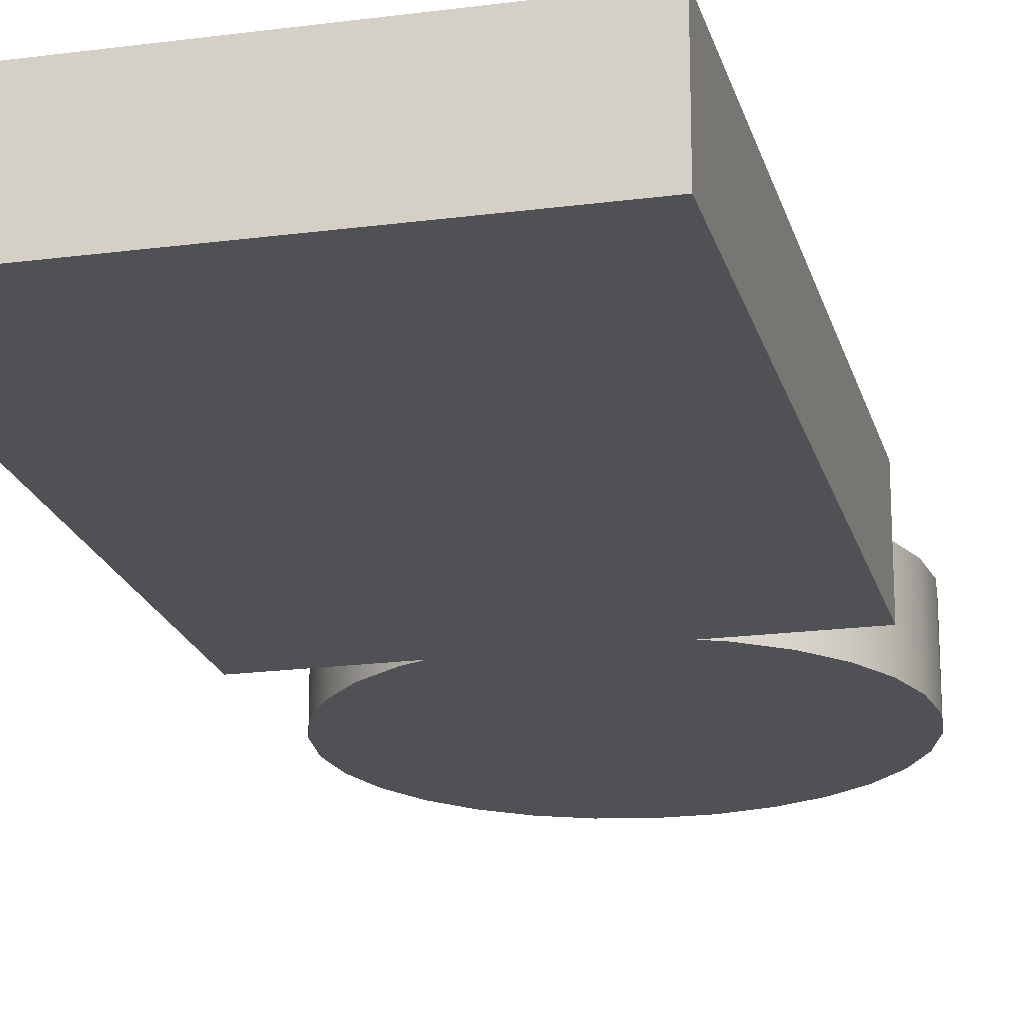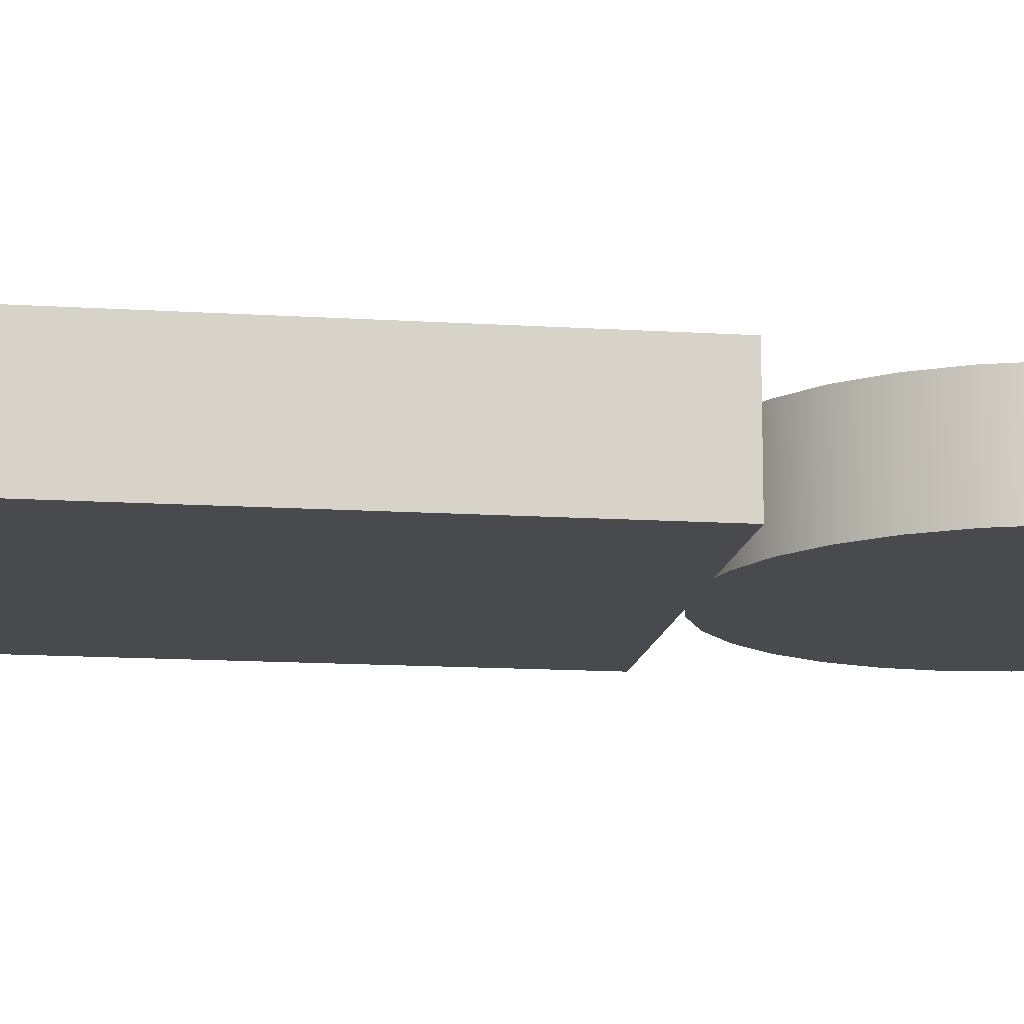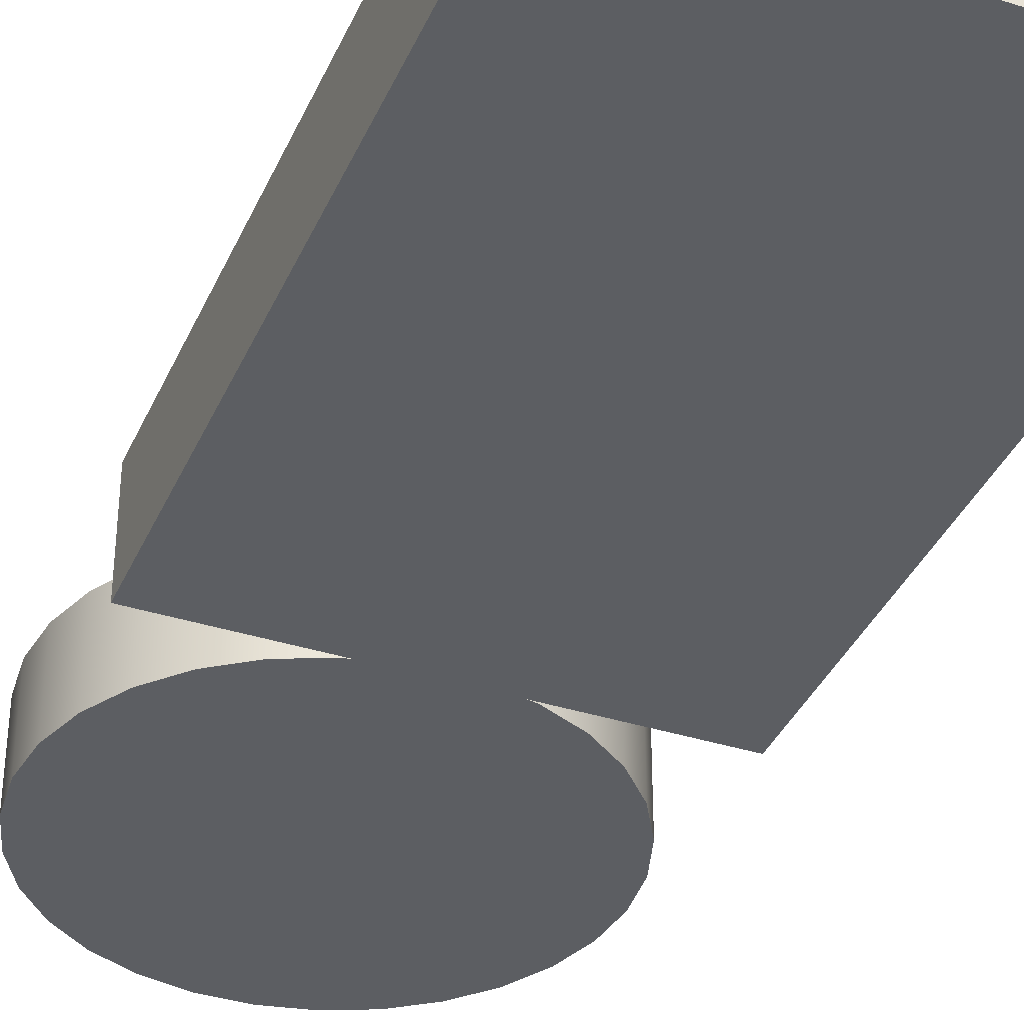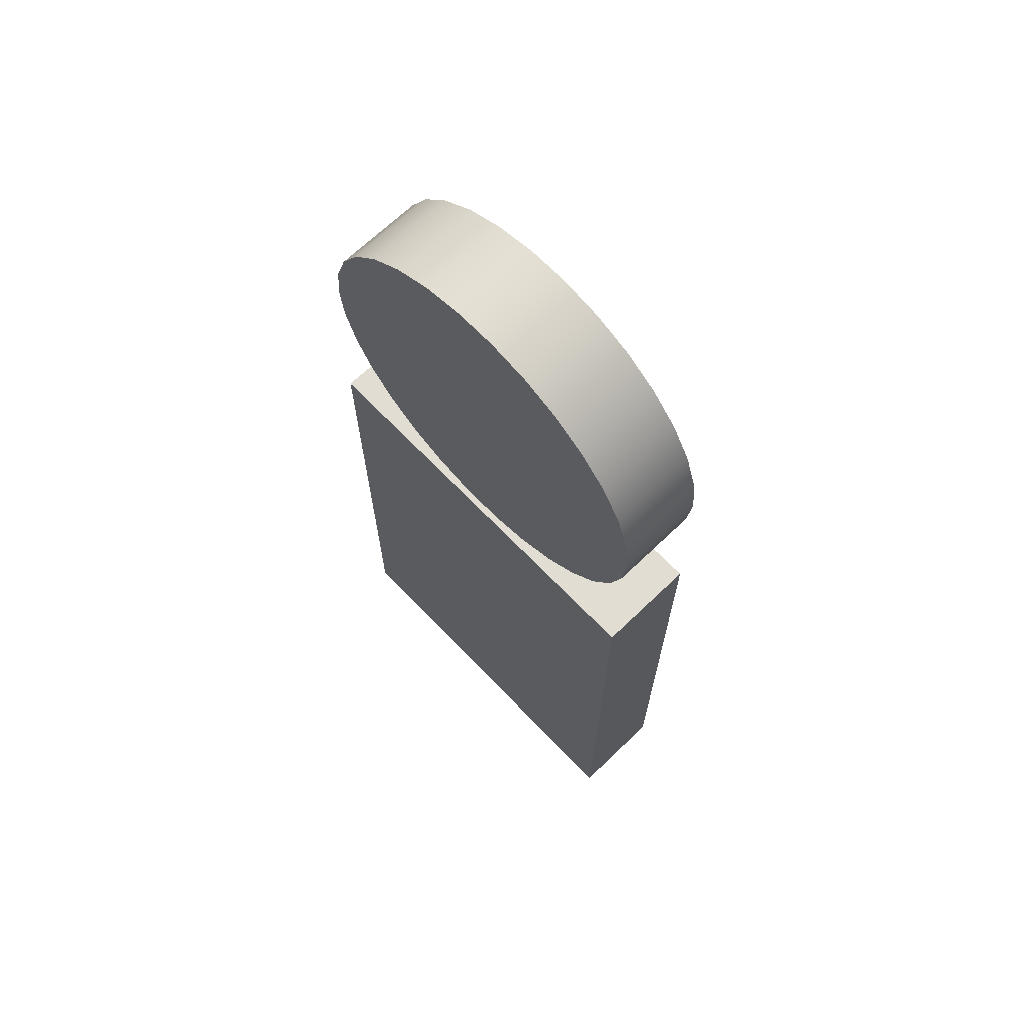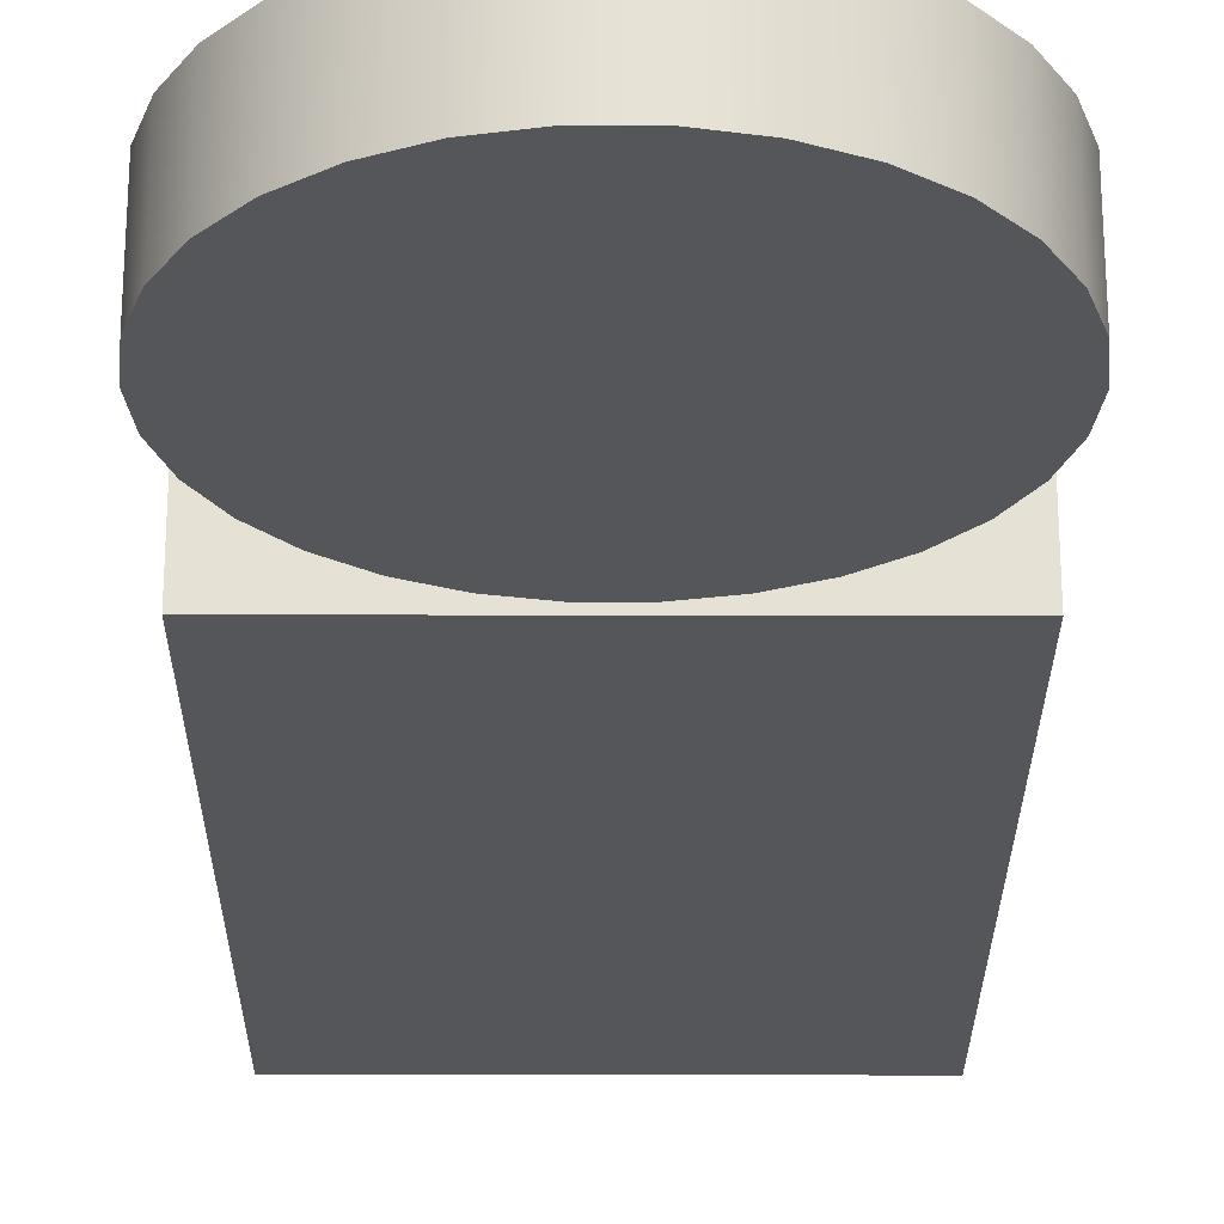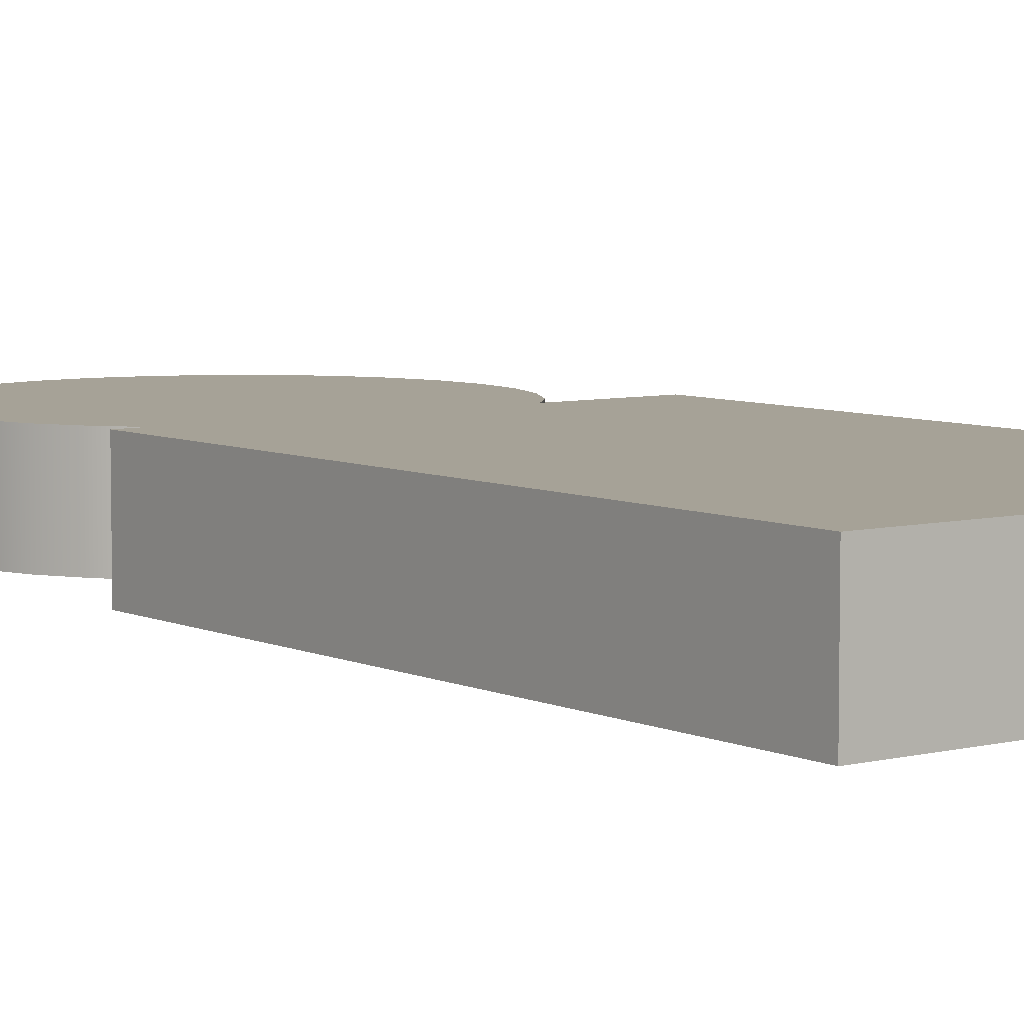
<metadata>
{"format":"obj","ext":"obj","renderer":"f3d","projection":"perspective","resolution":1024,"background":"white","views":[{"elev":-19.9,"azim":13.7,"up":"+Z"},{"elev":-13.4,"azim":81.7,"up":"+Z"},{"elev":-37.6,"azim":-22.1,"up":"+Z"},{"elev":68.2,"azim":-133.9,"up":"+Y"},{"elev":-25.7,"azim":179.8,"up":"+Z"},{"elev":6.4,"azim":-36.7,"up":"+Z"}]}
</metadata>
<code>
g default
v -1 0 0.25
v 1 0 0.25
v -1 3 0.25
v 1 3 0.25
v -1 3 -0.25
v 1 3 -0.25
v -1 0 -0.25
v 1 0 -0.25
g pCube1
f 1 2 4 3
f 3 4 6 5
f 5 6 8 7
f 7 8 2 1
f 2 8 6 4
f 7 1 3 5
g default
v 0.9781 4.208 -0.22
v 0.9135 4.407 -0.22
v 0.809 4.588 -0.22
v 0.6691 4.743 -0.22
v 0.5 4.866 -0.22
v 0.309 4.951 -0.22
v 0.1045 4.995 -0.22
v -0.1045 4.995 -0.22
v -0.309 4.951 -0.22
v -0.5 4.866 -0.22
v -0.6691 4.743 -0.22
v -0.809 4.588 -0.22
v -0.9135 4.407 -0.22
v -0.9781 4.208 -0.22
v -1 4 -0.22
v -0.9781 3.792 -0.22
v -0.9135 3.593 -0.22
v -0.809 3.412 -0.22
v -0.6691 3.257 -0.22
v -0.5 3.134 -0.22
v -0.309 3.049 -0.22
v -0.1045 3.005 -0.22
v 0.1045 3.005 -0.22
v 0.309 3.049 -0.22
v 0.5 3.134 -0.22
v 0.6691 3.257 -0.22
v 0.809 3.412 -0.22
v 0.9135 3.593 -0.22
v 0.9781 3.792 -0.22
v 1 4 -0.22
v 0.9781 4.208 0.22
v 0.9135 4.407 0.22
v 0.809 4.588 0.22
v 0.6691 4.743 0.22
v 0.5 4.866 0.22
v 0.309 4.951 0.22
v 0.1045 4.995 0.22
v -0.1045 4.995 0.22
v -0.309 4.951 0.22
v -0.5 4.866 0.22
v -0.6691 4.743 0.22
v -0.809 4.588 0.22
v -0.9135 4.407 0.22
v -0.9781 4.208 0.22
v -1 4 0.22
v -0.9781 3.792 0.22
v -0.9135 3.593 0.22
v -0.809 3.412 0.22
v -0.6691 3.257 0.22
v -0.5 3.134 0.22
v -0.309 3.049 0.22
v -0.1045 3.005 0.22
v 0.1045 3.005 0.22
v 0.309 3.049 0.22
v 0.5 3.134 0.22
v 0.6691 3.257 0.22
v 0.809 3.412 0.22
v 0.9135 3.593 0.22
v 0.9781 3.792 0.22
v 1 4 0.22
v 0 4 -0.22
v 0 4 0.22
g pCylinder1
f 9 10 40 39
f 10 11 41 40
f 11 12 42 41
f 12 13 43 42
f 13 14 44 43
f 14 15 45 44
f 15 16 46 45
f 16 17 47 46
f 17 18 48 47
f 18 19 49 48
f 19 20 50 49
f 20 21 51 50
f 21 22 52 51
f 22 23 53 52
f 23 24 54 53
f 24 25 55 54
f 25 26 56 55
f 26 27 57 56
f 27 28 58 57
f 28 29 59 58
f 29 30 60 59
f 30 31 61 60
f 31 32 62 61
f 32 33 63 62
f 33 34 64 63
f 34 35 65 64
f 35 36 66 65
f 36 37 67 66
f 37 38 68 67
f 38 9 39 68
f 10 9 69
f 11 10 69
f 12 11 69
f 13 12 69
f 14 13 69
f 15 14 69
f 16 15 69
f 17 16 69
f 18 17 69
f 19 18 69
f 20 19 69
f 21 20 69
f 22 21 69
f 23 22 69
f 24 23 69
f 25 24 69
f 26 25 69
f 27 26 69
f 28 27 69
f 29 28 69
f 30 29 69
f 31 30 69
f 32 31 69
f 33 32 69
f 34 33 69
f 35 34 69
f 36 35 69
f 37 36 69
f 38 37 69
f 9 38 69
f 39 40 70
f 40 41 70
f 41 42 70
f 42 43 70
f 43 44 70
f 44 45 70
f 45 46 70
f 46 47 70
f 47 48 70
f 48 49 70
f 49 50 70
f 50 51 70
f 51 52 70
f 52 53 70
f 53 54 70
f 54 55 70
f 55 56 70
f 56 57 70
f 57 58 70
f 58 59 70
f 59 60 70
f 60 61 70
f 61 62 70
f 62 63 70
f 63 64 70
f 64 65 70
f 65 66 70
f 66 67 70
f 67 68 70
f 68 39 70

</code>
